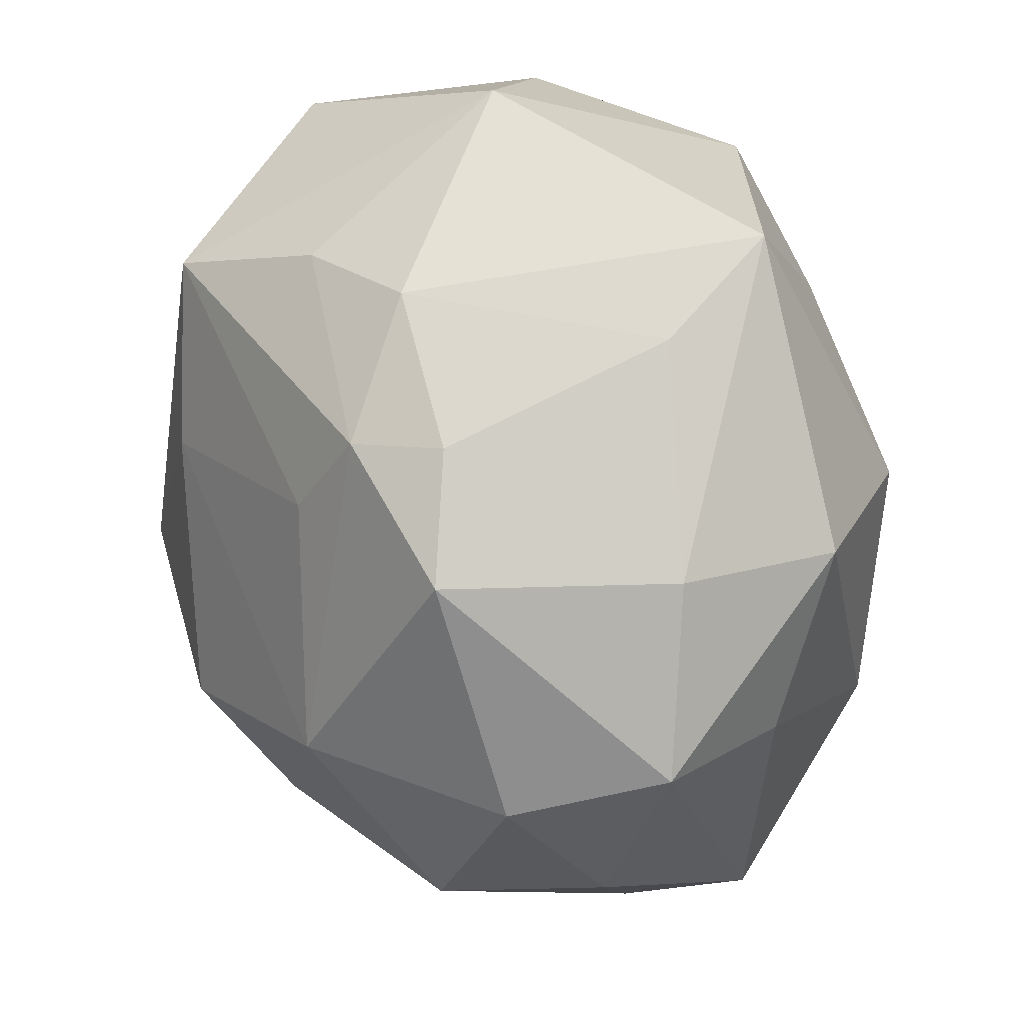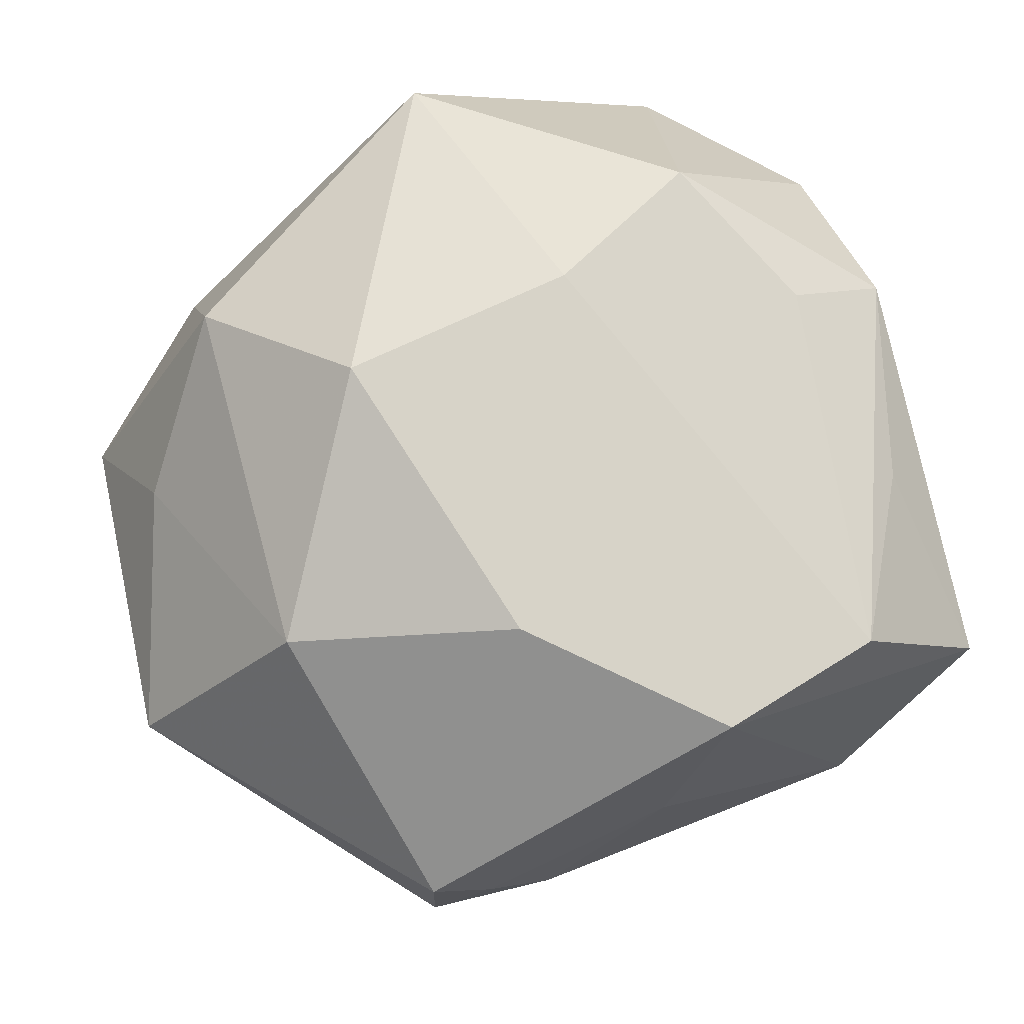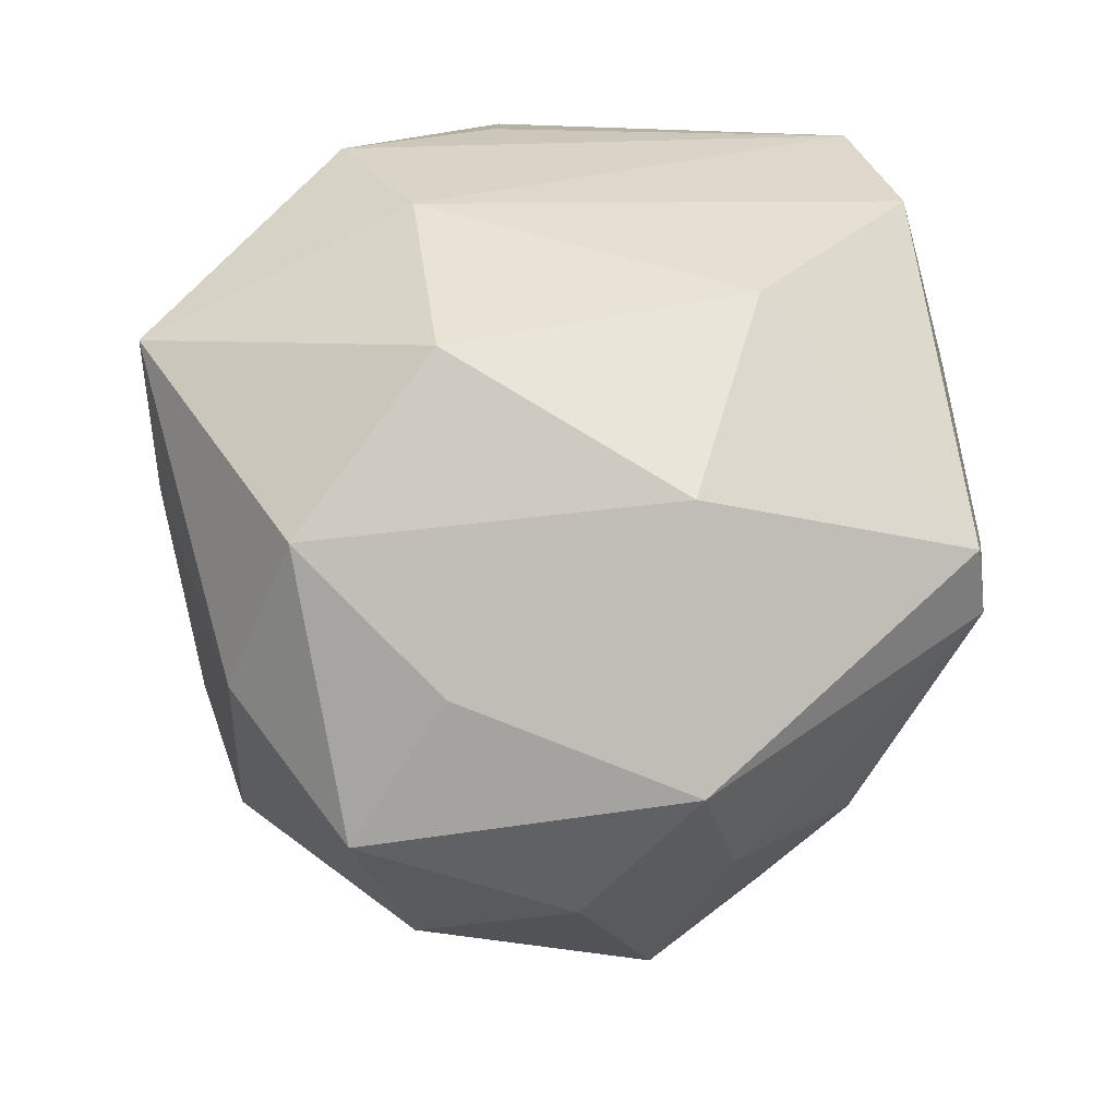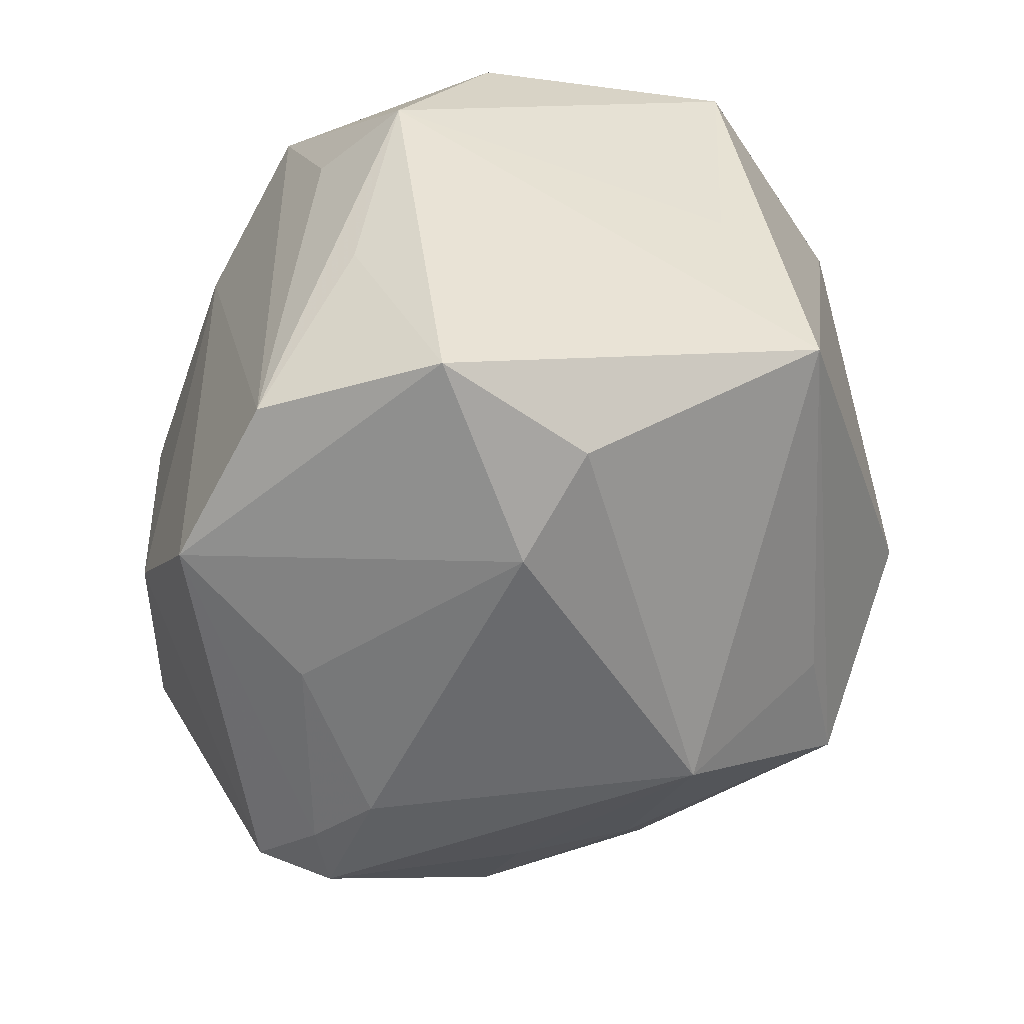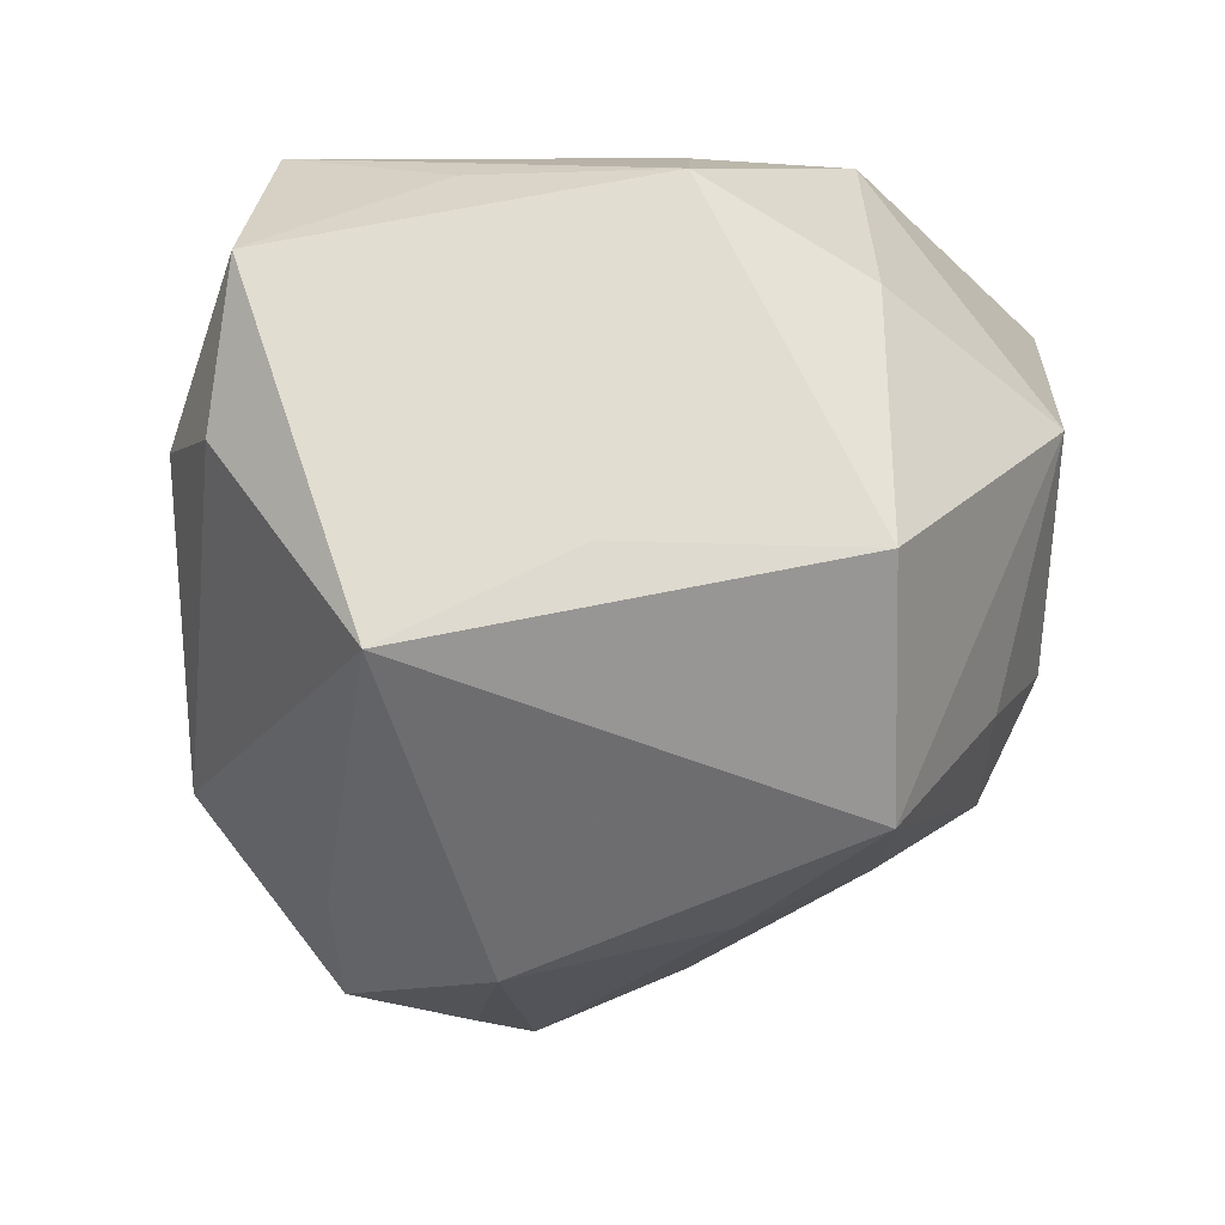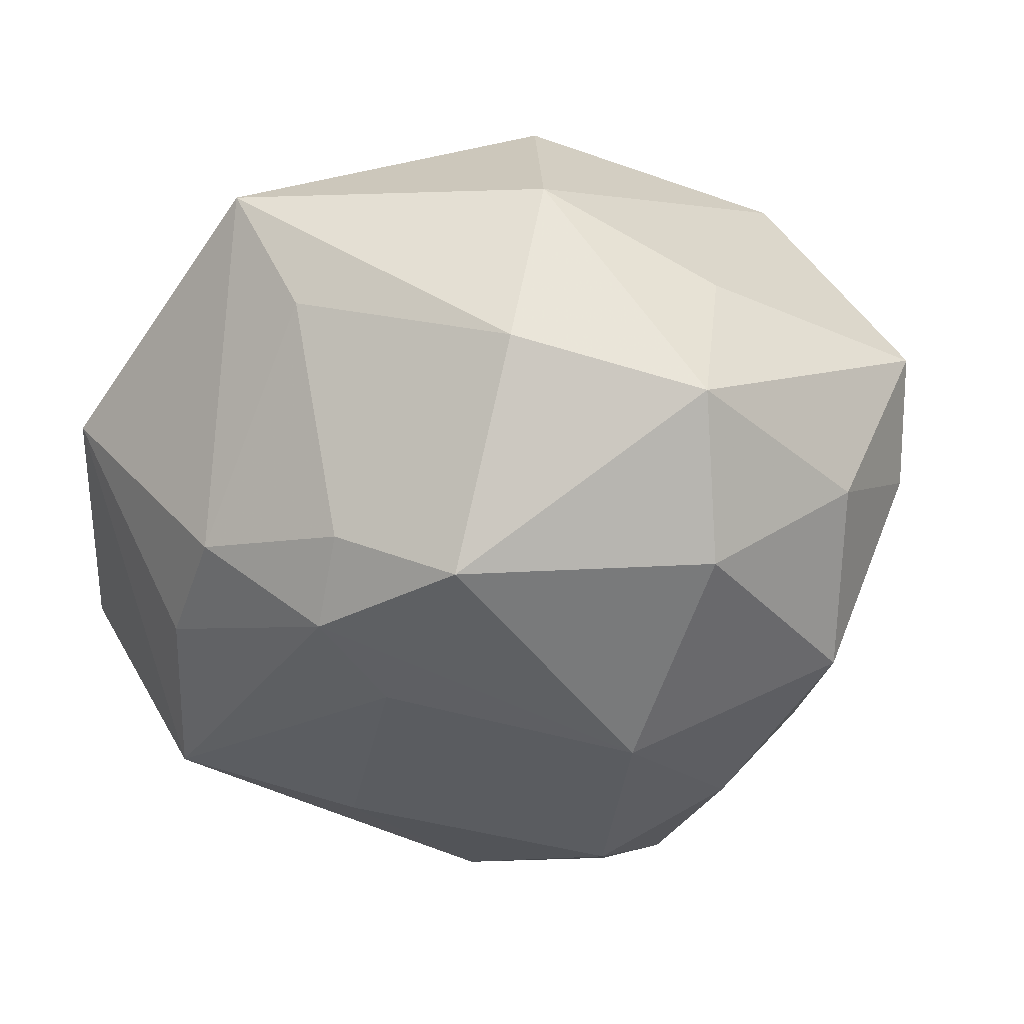
<metadata>
{"format":"obj","ext":"obj","renderer":"f3d","projection":"perspective","resolution":1024,"background":"white","views":[{"elev":65.2,"azim":-107.5,"up":"+Y"},{"elev":78.5,"azim":-19.3,"up":"+Z"},{"elev":43.1,"azim":-91.9,"up":"+Z"},{"elev":-52.2,"azim":72.4,"up":"+Y"},{"elev":-18.0,"azim":88.2,"up":"+Z"},{"elev":-11.7,"azim":-140.3,"up":"+Z"}]}
</metadata>
<code>
v -0.03386 -0.01124 0.03298
v 0.04703 0.02508 -0.0133
v 0.04534 -0.02216 -0.02264
v -0.05244 0.0008345 -0.007407
v -0.0009343 -0.04165 -0.02394
v 0.02341 -0.04266 0.003947
v 0.03542 -0.03785 0.0007779
v -0.03607 -0.02916 -0.0103
v -0.04379 0.01389 0.01572
v 0.02991 0.04383 0.004847
v 0.0403 -0.03564 0.01797
v 0.03344 0.007752 0.03153
v 0.0425 0.02492 0.01429
v -0.02475 -0.03551 -0.01086
v 0.0005584 0.04686 0.02721
v -0.0112 -0.006457 -0.04641
v -0.0249 -0.01271 -0.03853
v -0.02762 -0.04164 0.01952
v -0.04476 -0.007327 -0.02535
v 0.01848 0.03799 -0.02049
v 0.0128 0.01277 -0.04039
v -0.03257 0.03699 0.006928
v 0.03723 -0.01484 0.02746
v 0.00712 -0.0271 -0.0368
v -0.007956 0.04535 0.01322
v -0.009461 -0.01935 0.03981
v -0.02815 -0.04289 0.01098
v -0.01195 0.04266 -0.01377
v -0.01457 -0.04421 0.009787
v 0.01322 -0.01016 -0.04593
v -0.007198 0.02874 -0.02988
v -0.04963 0.0243 0.0003975
v 0.02539 0.025 0.03469
v 0.008342 0.01664 0.03902
v -0.03019 -0.0211 -0.02863
v -0.006678 -0.01251 -0.04611
v -0.006931 0.03977 -0.023
v 6.55e-05 -0.04138 0.02178
v -0.04965 -0.01541 -0.003191
v -0.03115 0.02942 0.0259
v -0.02558 0.03794 -0.01897
v -0.01742 0.01413 0.03991
v 0.02675 -0.03253 0.03423
v -0.005287 -0.02584 -0.04371
v -0.04607 0.01821 -0.0174
v 0.00858 -0.0367 0.03793
v -0.02218 -0.0302 -0.02385
v 0.0439 0.006988 0.02522
v 0.007029 0.04436 -0.01289
v -0.05335 -0.01157 0.01053
v 0.02884 0.02648 -0.0344
v -0.02144 -0.04322 0.01455
v 0.04592 -0.002052 -0.01254
v -0.02863 0.01042 -0.03624
f 2 3 51
f 50 27 18
f 39 27 50
f 27 39 8
f 8 39 19
f 53 3 2
f 44 3 24
f 46 18 52
f 52 18 27
f 27 29 52
f 50 32 4
f 4 39 50
f 19 39 4
f 41 32 22
f 35 8 19
f 50 18 1
f 46 43 34
f 15 42 34
f 27 8 14
f 30 51 3
f 30 3 44
f 44 36 30
f 51 31 37
f 37 54 41
f 31 54 37
f 41 28 37
f 37 28 49
f 37 20 51
f 49 20 37
f 45 54 19
f 19 4 45
f 45 4 32
f 45 32 41
f 41 54 45
f 19 54 17
f 44 35 17
f 17 35 19
f 51 30 21
f 21 31 51
f 21 54 31
f 15 49 25
f 49 28 25
f 25 22 15
f 41 22 25
f 25 28 41
f 40 1 42
f 40 22 32
f 40 42 15
f 15 22 40
f 26 18 46
f 26 1 18
f 42 1 26
f 46 34 26
f 26 34 42
f 5 24 3
f 44 24 5
f 5 6 29
f 27 14 5
f 5 29 27
f 11 43 46
f 46 6 11
f 38 6 46
f 29 6 38
f 46 52 38
f 38 52 29
f 15 34 33
f 33 34 43
f 16 17 54
f 54 21 16
f 16 36 44
f 44 17 16
f 16 30 36
f 16 21 30
f 50 1 9
f 1 40 9
f 9 32 50
f 9 40 32
f 7 5 3
f 6 5 7
f 3 11 7
f 7 11 6
f 47 14 8
f 47 5 14
f 8 35 47
f 47 35 44
f 44 5 47
f 15 33 10
f 10 49 15
f 10 20 49
f 2 51 10
f 51 20 10
f 48 53 2
f 3 53 48
f 48 11 3
f 13 10 33
f 33 48 13
f 2 10 13
f 13 48 2
f 43 11 23
f 23 48 43
f 11 48 23
f 12 33 43
f 43 48 12
f 12 48 33

</code>
